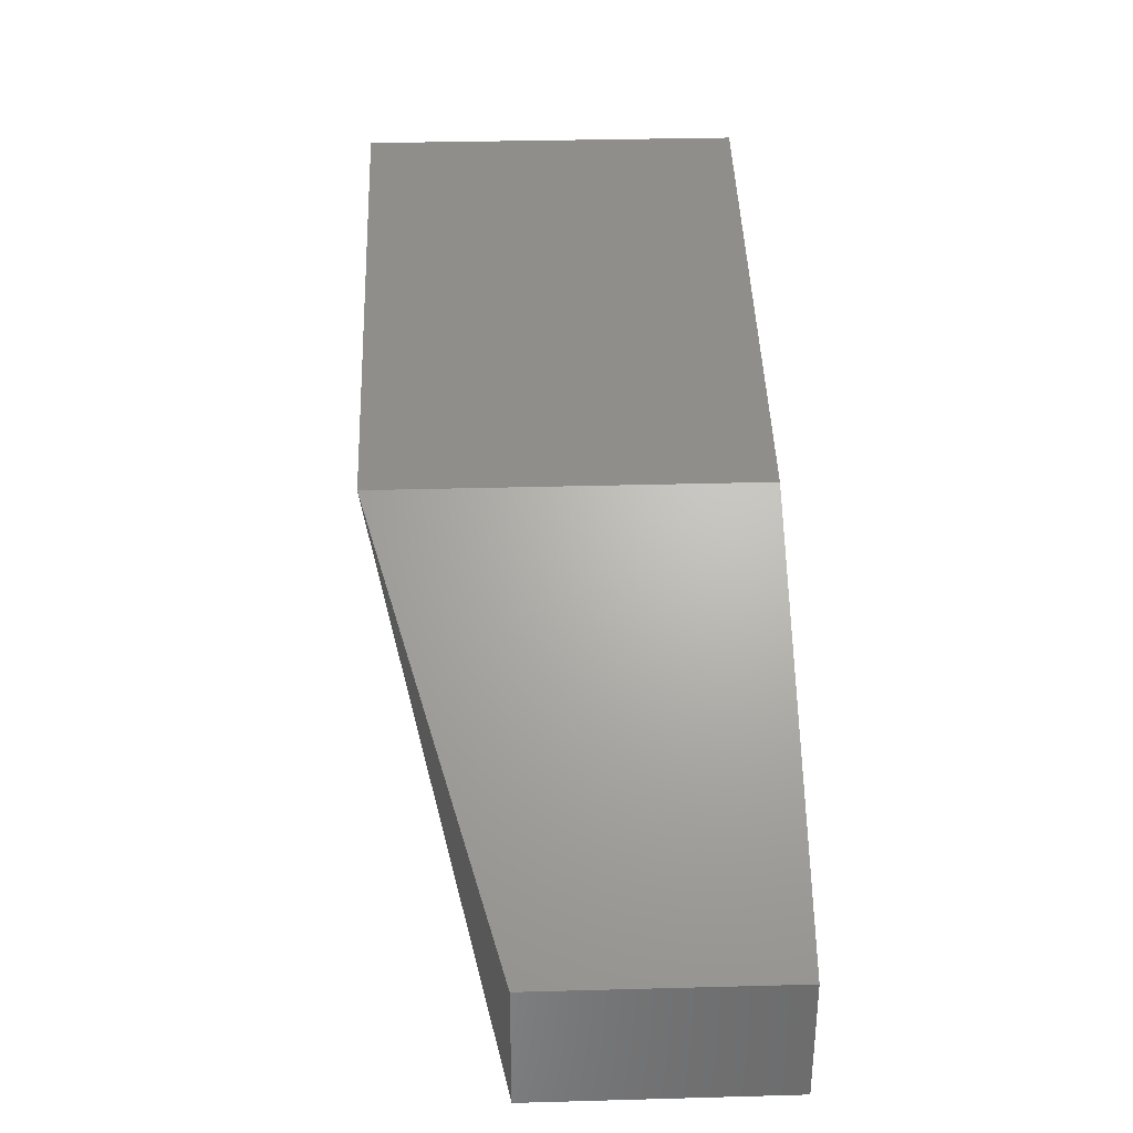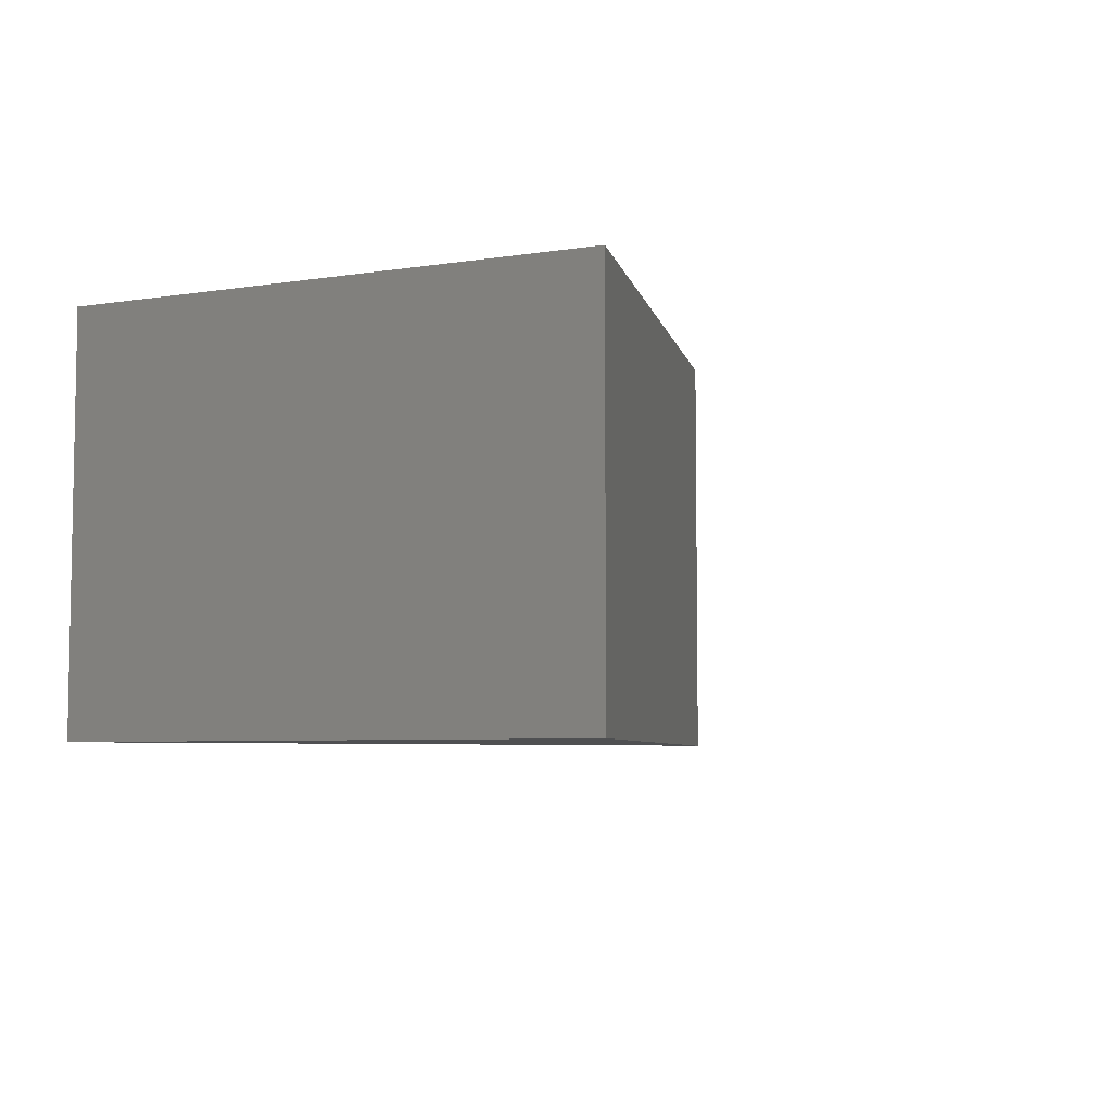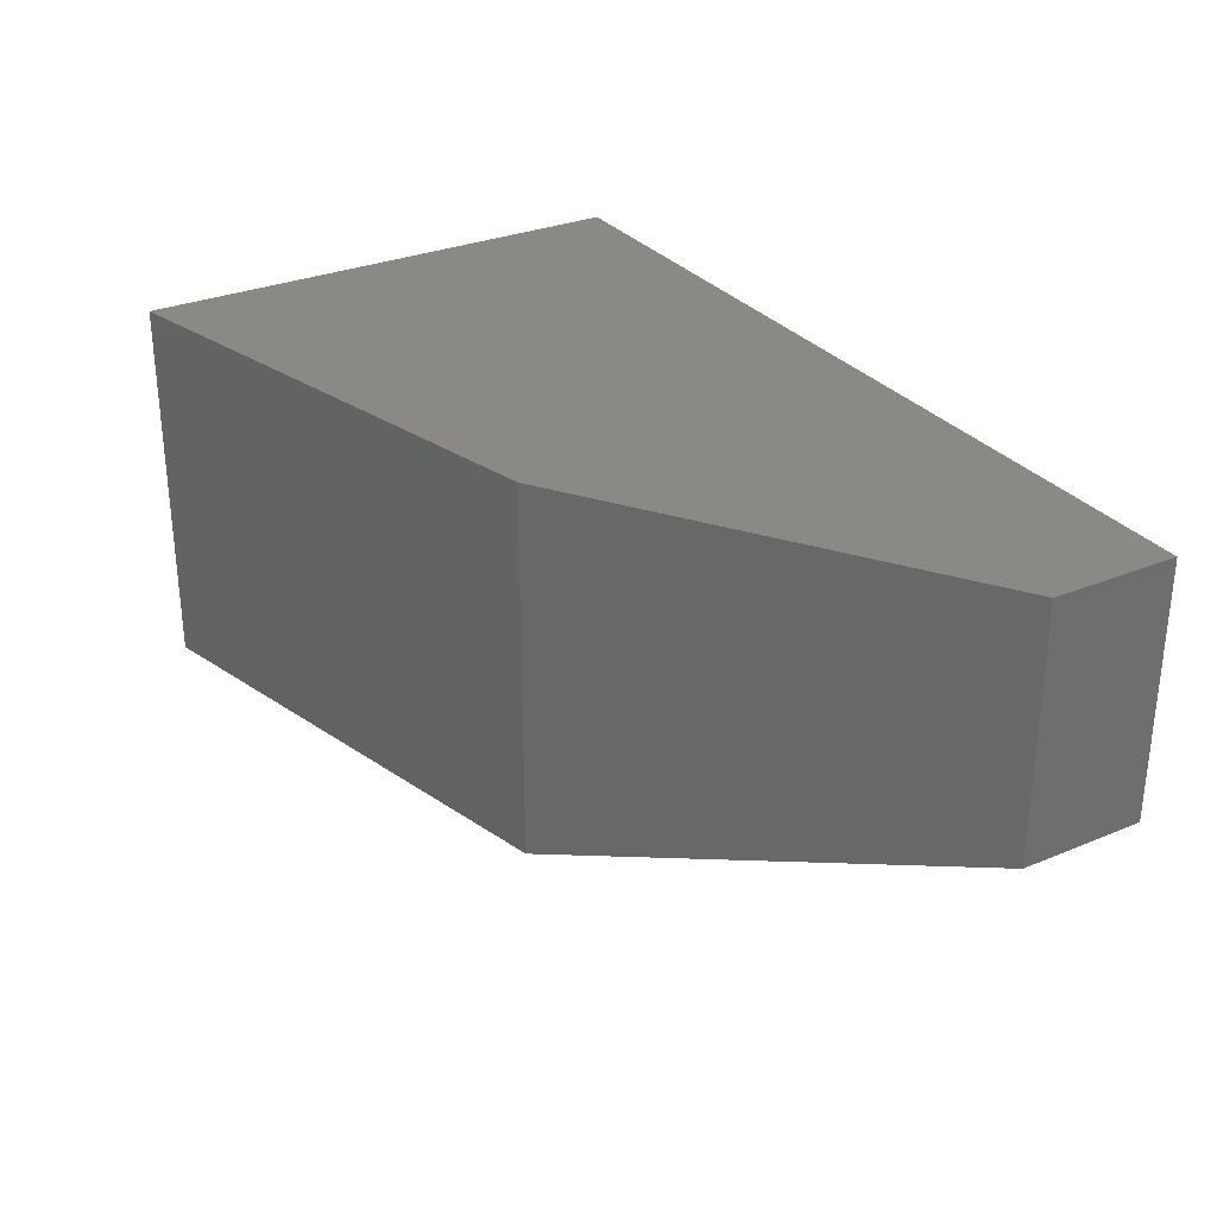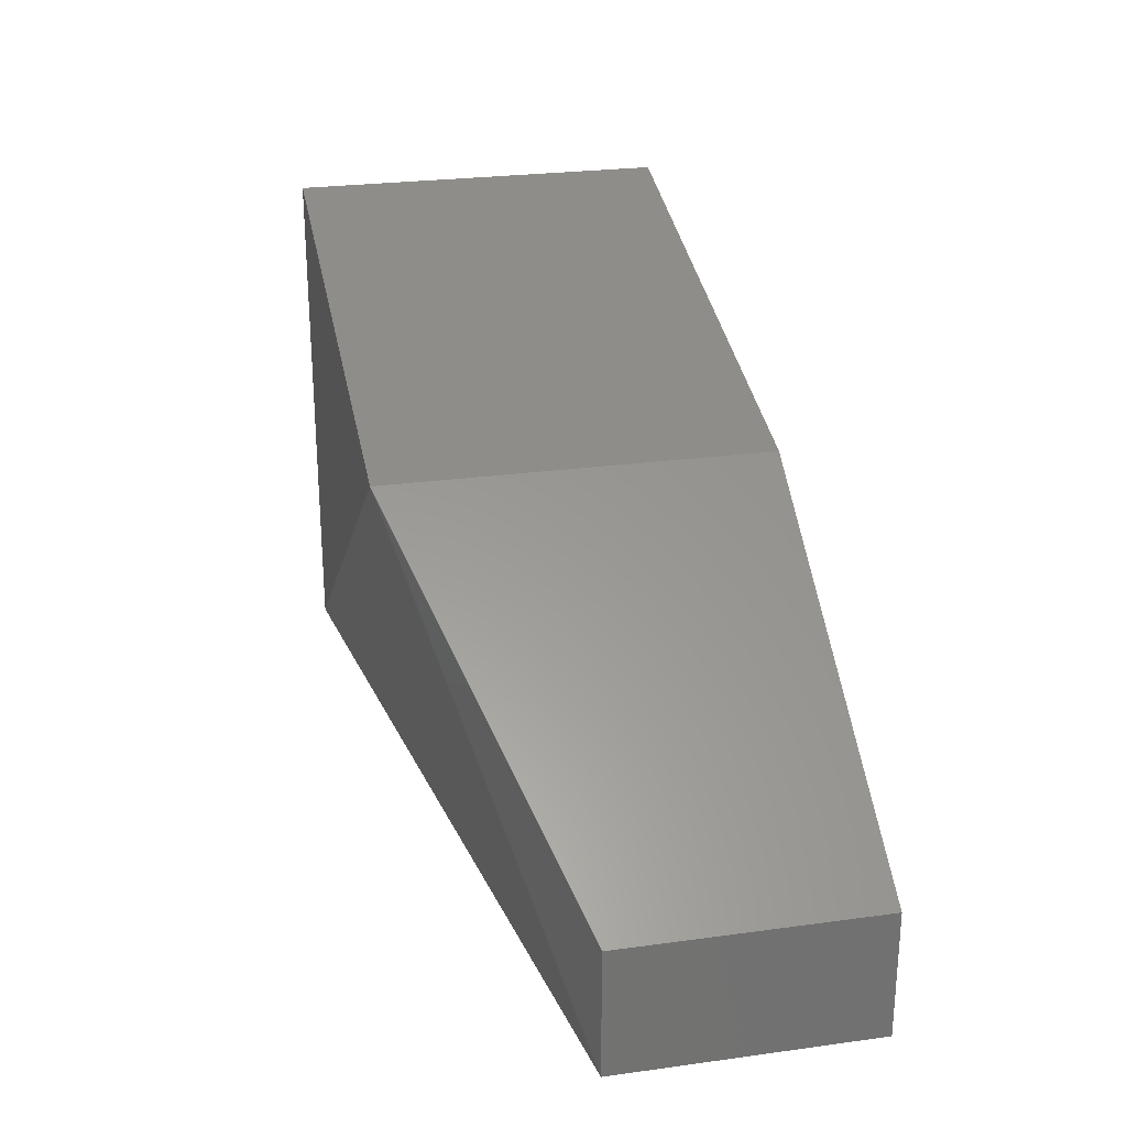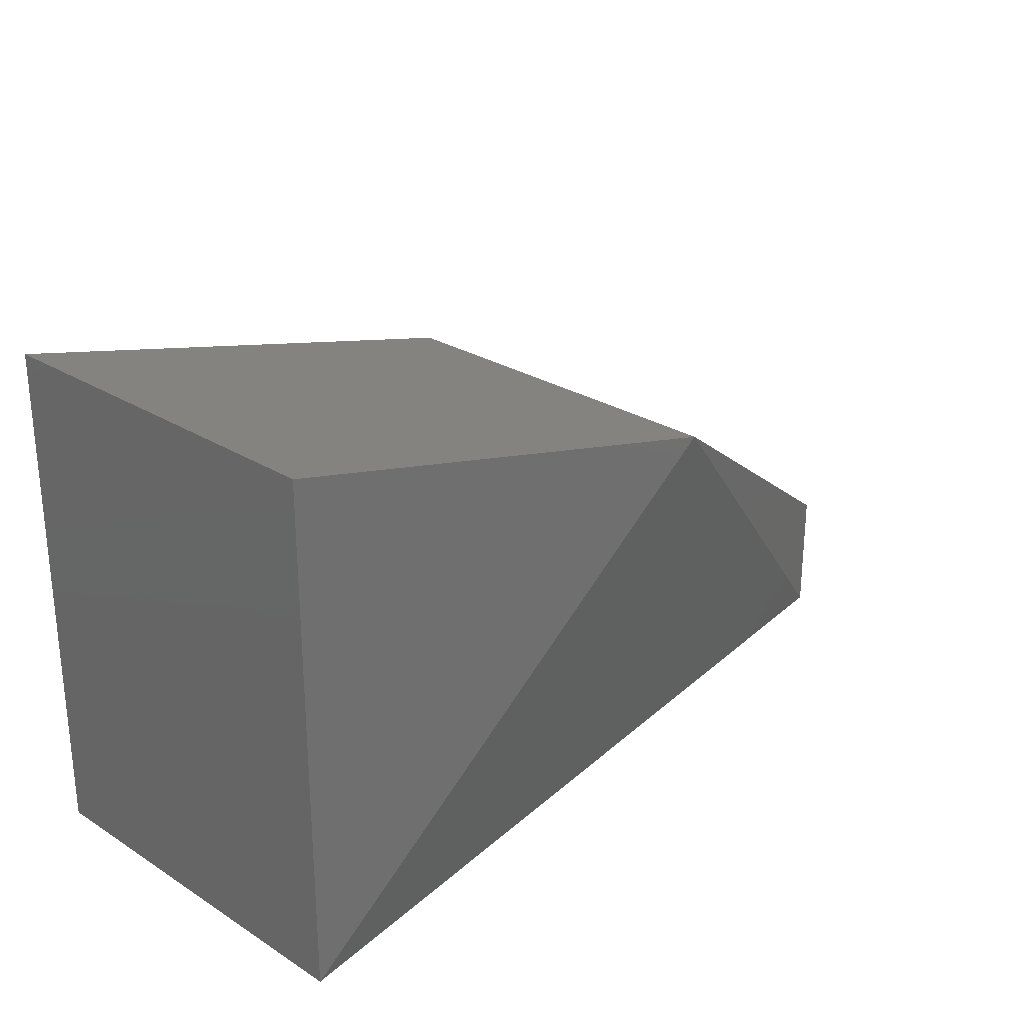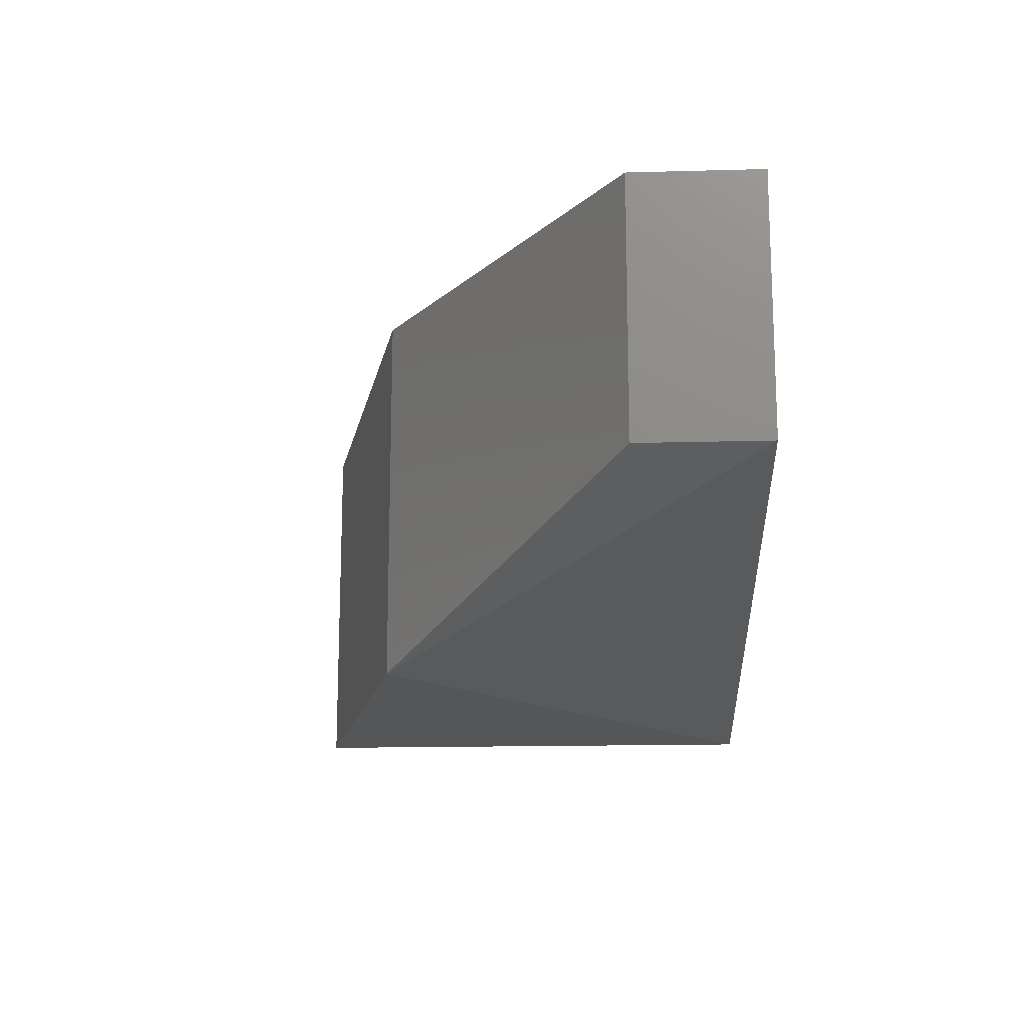
<metadata>
{"format":"stl","ext":"stl","renderer":"f3d","projection":"perspective","resolution":1024,"background":"white","views":[{"elev":32.6,"azim":87.8,"up":"+Z"},{"elev":-5.8,"azim":-64.5,"up":"+Y"},{"elev":29.9,"azim":58.9,"up":"+Y"},{"elev":26.2,"azim":77.9,"up":"+Z"},{"elev":26.5,"azim":-45.6,"up":"+Z"},{"elev":-15.5,"azim":93.3,"up":"+Y"}]}
</metadata>
<code>
# stl→obj: 10 verts, 16 faces
v 42.11 -3.714 2.392
v 42.11 -3.711 2.392
v 42.11 -3.714 2.396
v 42.11 -3.711 2.396
v 42.12 -3.711 2.392
v 42.12 -3.713 2.392
v 42.12 -3.714 2.395
v 42.12 -3.713 2.393
v 42.12 -3.711 2.395
v 42.12 -3.711 2.393
f 1 2 3
f 2 3 4
f 2 1 5
f 1 5 6
f 1 7 6
f 7 6 8
f 4 9 3
f 9 3 7
f 9 10 7
f 10 7 8
f 8 6 10
f 6 10 5
f 1 3 7
f 9 5 10
f 5 9 2
f 2 9 4

</code>
